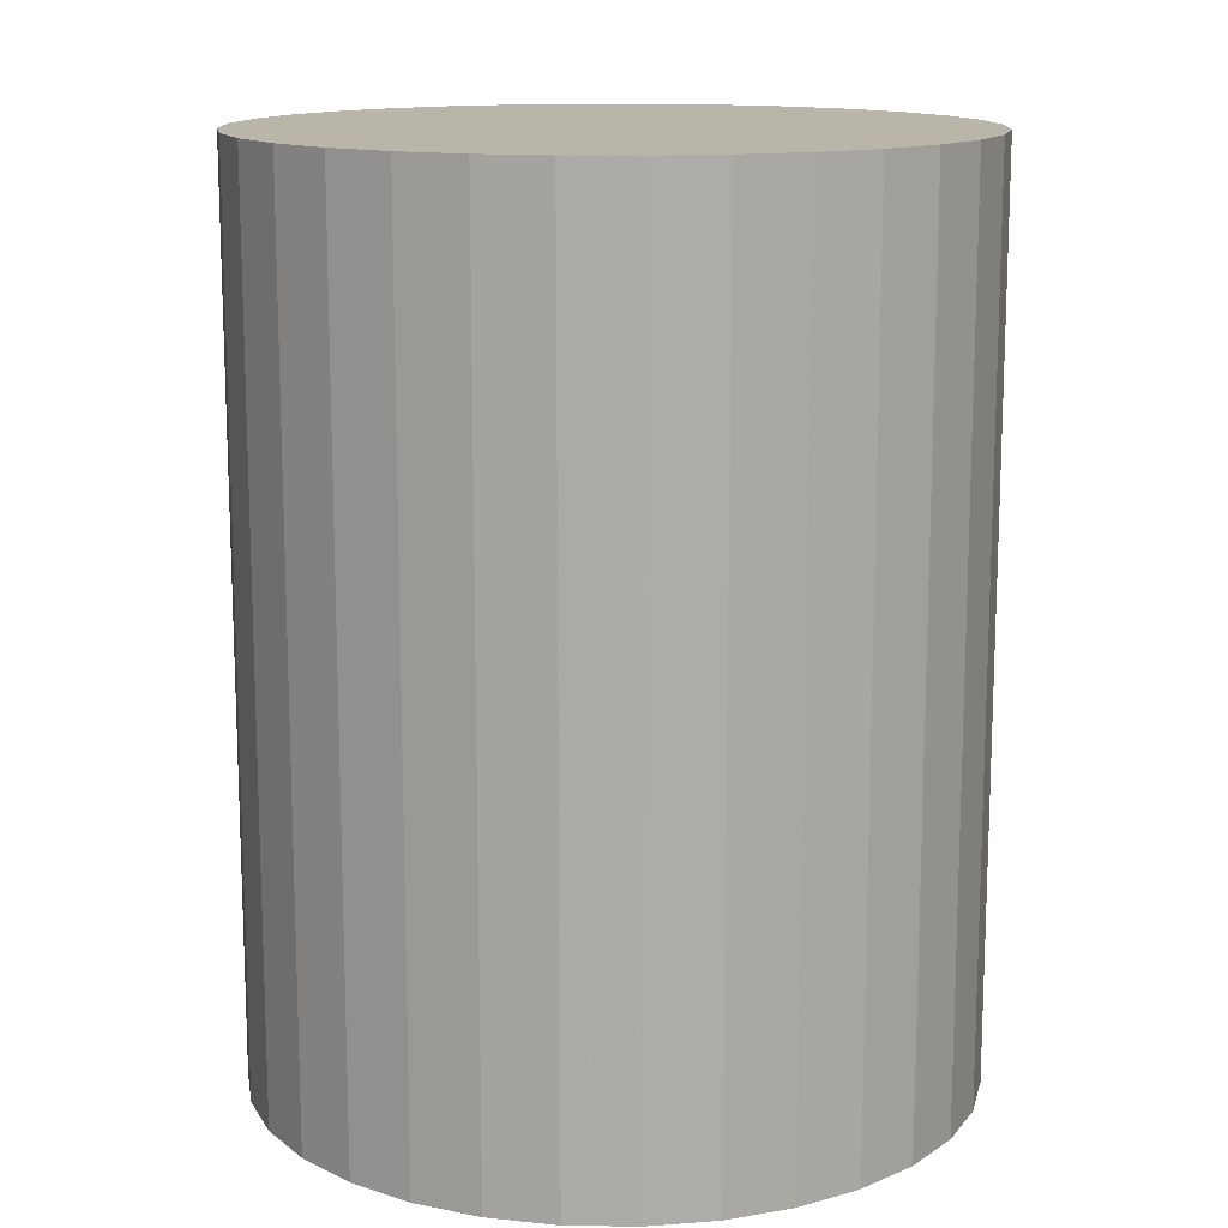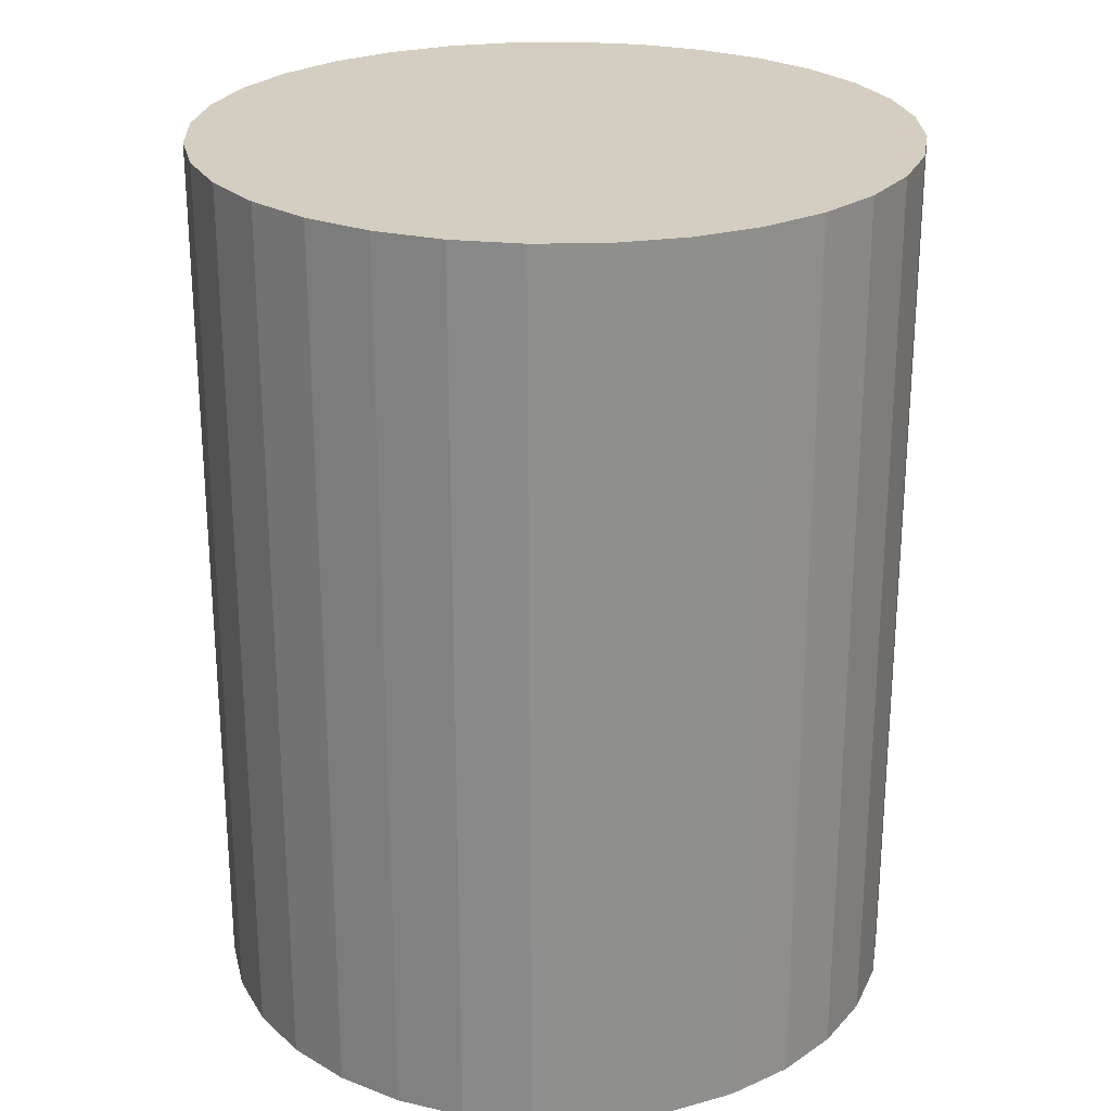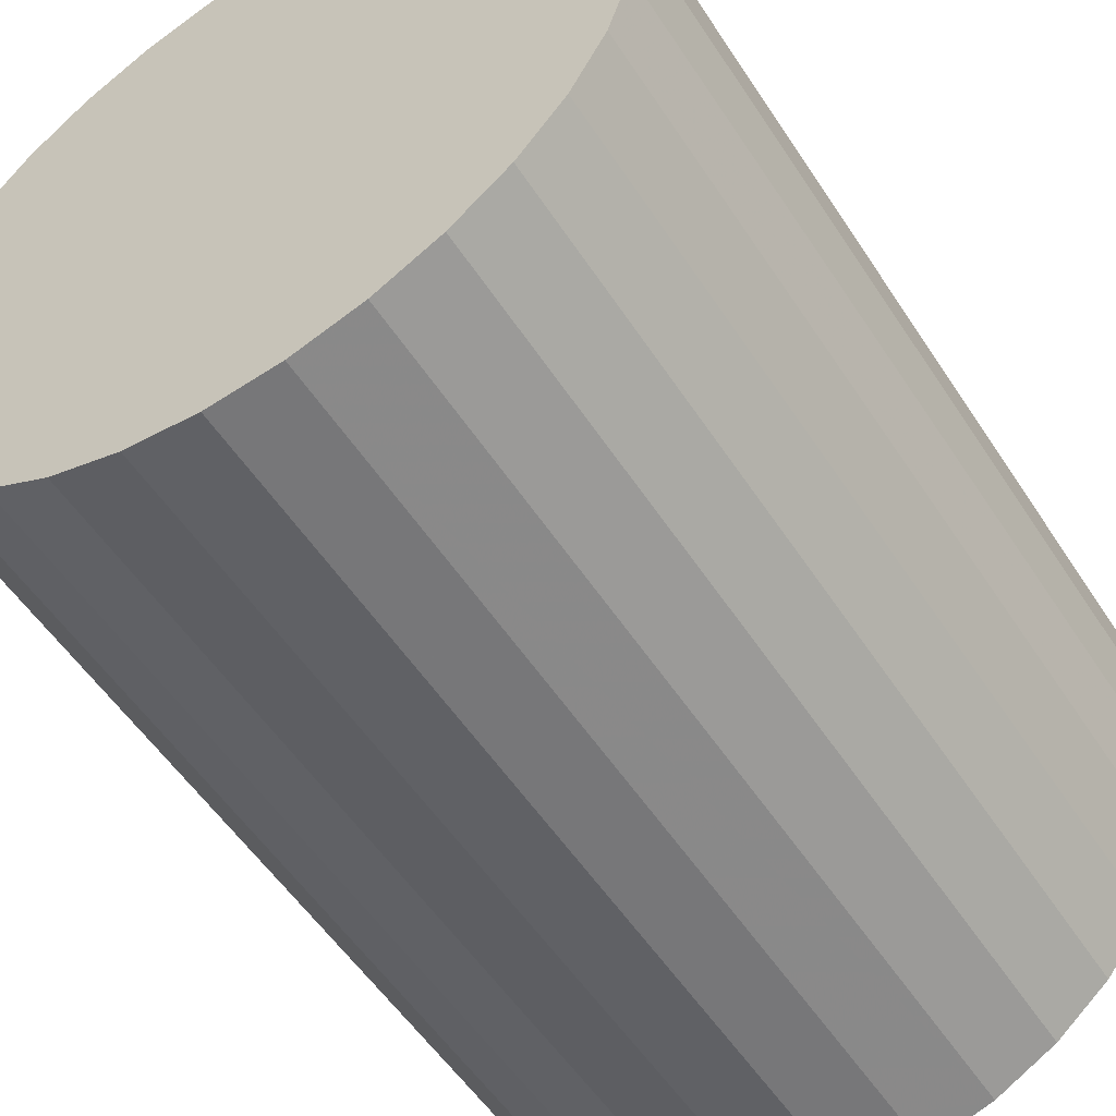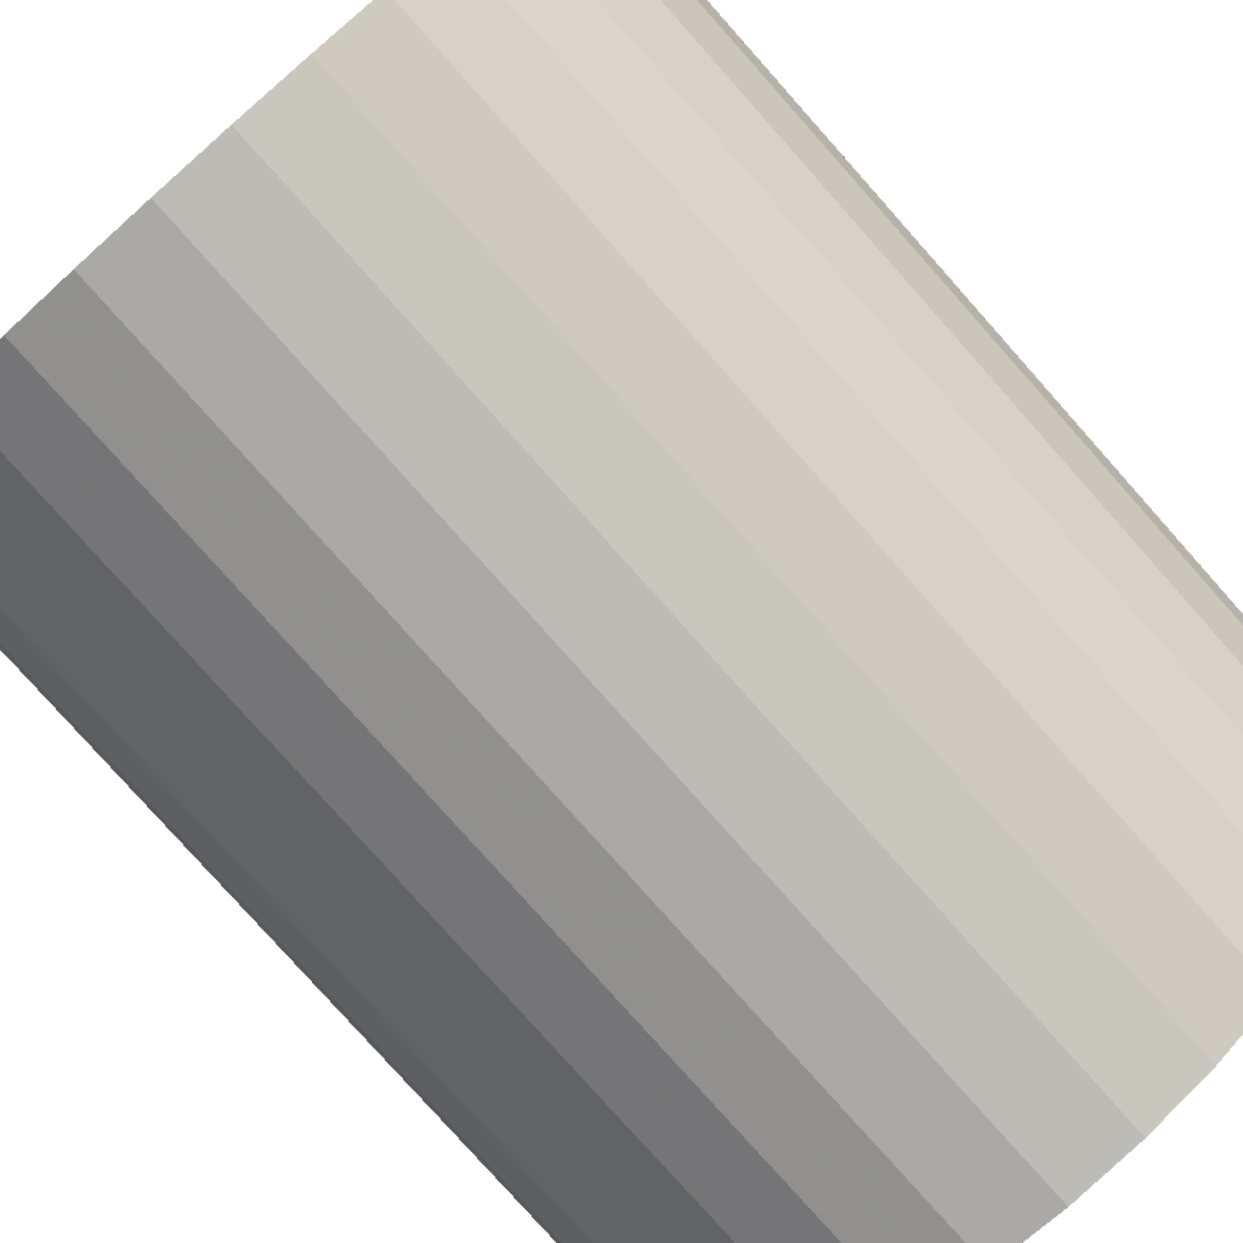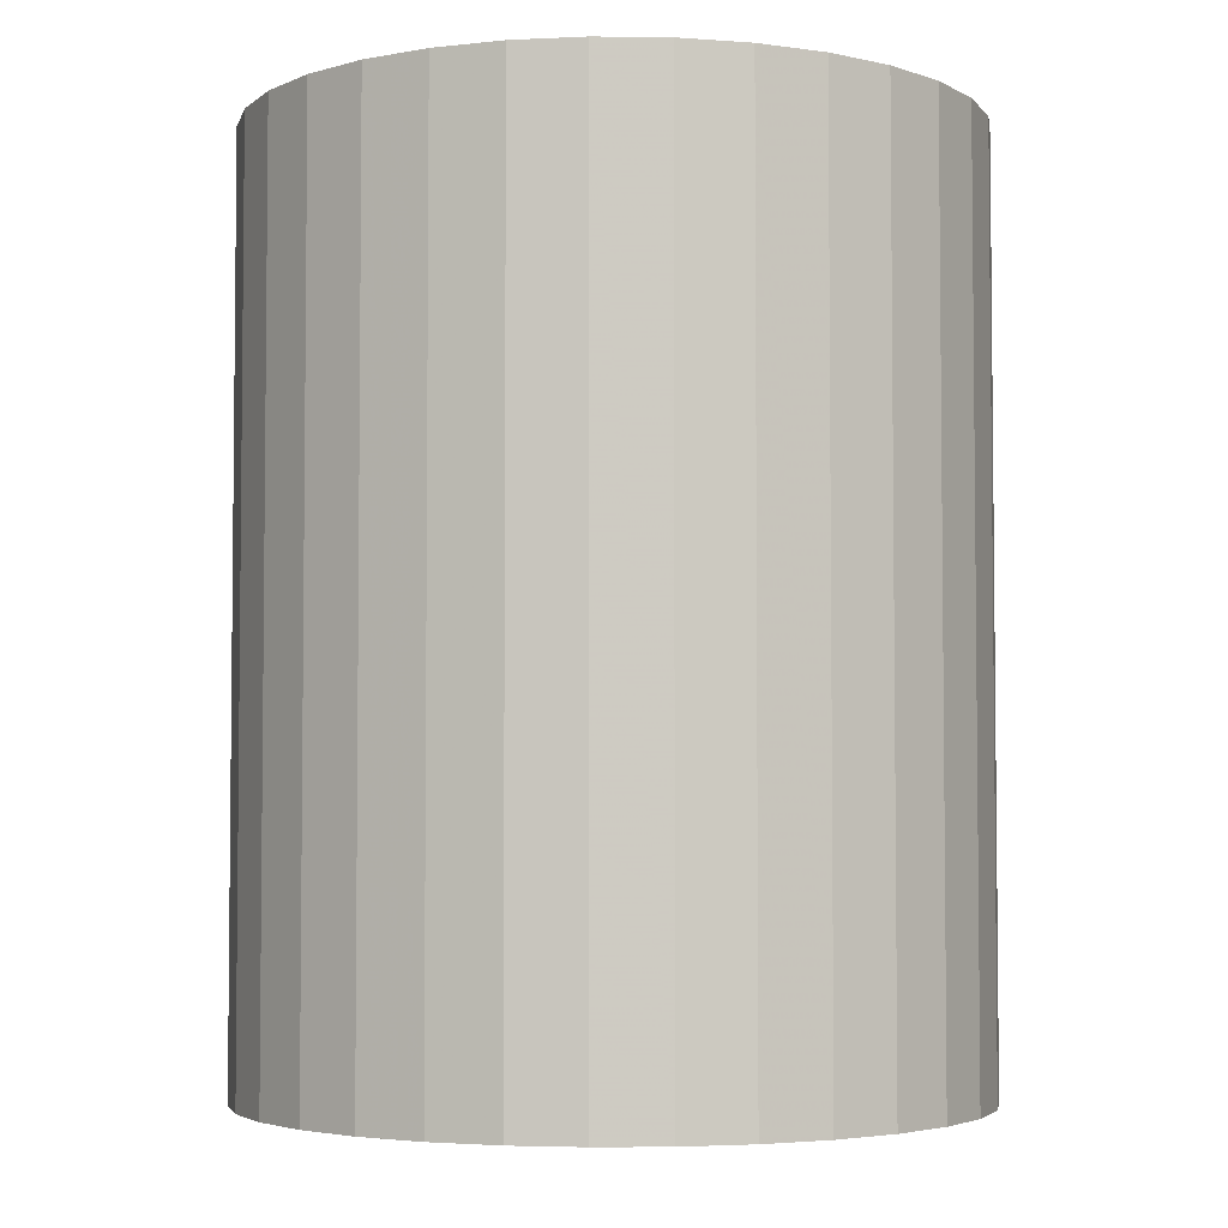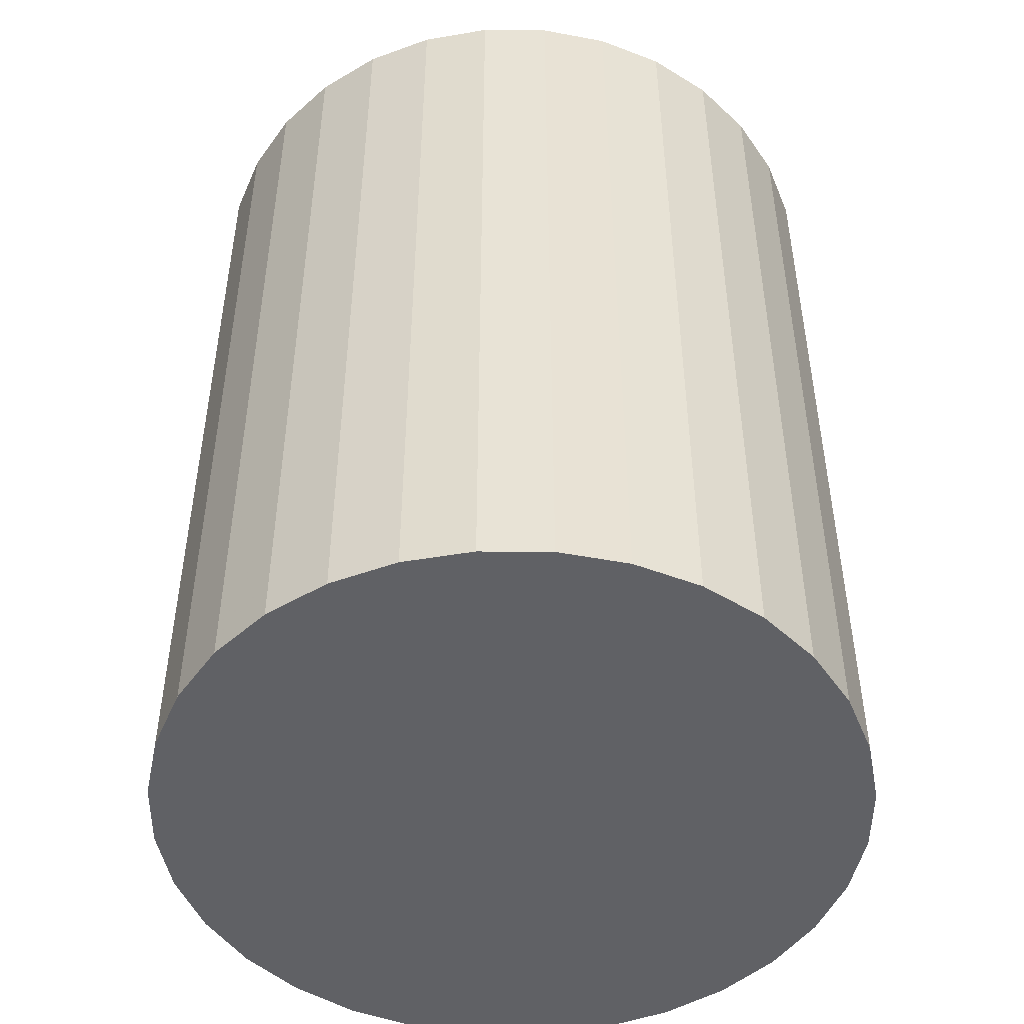
<metadata>
{"format":"obj","ext":"obj","renderer":"f3d","projection":"perspective","resolution":1024,"background":"white","views":[{"elev":13.6,"azim":86.1,"up":"+Z"},{"elev":25.0,"azim":-165.0,"up":"+Z"},{"elev":-53.9,"azim":-147.6,"up":"+Y"},{"elev":-80.0,"azim":41.7,"up":"+Y"},{"elev":-3.9,"azim":-64.2,"up":"+Z"},{"elev":-48.5,"azim":-17.4,"up":"+Z"}]}
</metadata>
<code>
v 0 0 -0.03397
v 0.02668 0 -0.03397
v 0.02668 0 0.03397
v 0 0 0.03397
v 0.02617 0.005205 -0.03397
v 0.02617 0.005205 0.03397
v 0.02465 0.01021 -0.03397
v 0.02465 0.01021 0.03397
v 0.02218 0.01482 -0.03397
v 0.02218 0.01482 0.03397
v 0.01887 0.01887 -0.03397
v 0.01887 0.01887 0.03397
v 0.01482 0.02218 -0.03397
v 0.01482 0.02218 0.03397
v 0.01021 0.02465 -0.03397
v 0.01021 0.02465 0.03397
v 0.005205 0.02617 -0.03397
v 0.005205 0.02617 0.03397
v 0 0.02668 -0.03397
v 0 0.02668 0.03397
v -0.005205 0.02617 -0.03397
v -0.005205 0.02617 0.03397
v -0.01021 0.02465 -0.03397
v -0.01021 0.02465 0.03397
v -0.01482 0.02218 -0.03397
v -0.01482 0.02218 0.03397
v -0.01887 0.01887 -0.03397
v -0.01887 0.01887 0.03397
v -0.02218 0.01482 -0.03397
v -0.02218 0.01482 0.03397
v -0.02465 0.01021 -0.03397
v -0.02465 0.01021 0.03397
v -0.02617 0.005205 -0.03397
v -0.02617 0.005205 0.03397
v -0.02668 0 -0.03397
v -0.02668 0 0.03397
v -0.02617 -0.005205 -0.03397
v -0.02617 -0.005205 0.03397
v -0.02465 -0.01021 -0.03397
v -0.02465 -0.01021 0.03397
v -0.02218 -0.01482 -0.03397
v -0.02218 -0.01482 0.03397
v -0.01887 -0.01887 -0.03397
v -0.01887 -0.01887 0.03397
v -0.01482 -0.02218 -0.03397
v -0.01482 -0.02218 0.03397
v -0.01021 -0.02465 -0.03397
v -0.01021 -0.02465 0.03397
v -0.005205 -0.02617 -0.03397
v -0.005205 -0.02617 0.03397
v -0 -0.02668 -0.03397
v -0 -0.02668 0.03397
v 0.005205 -0.02617 -0.03397
v 0.005205 -0.02617 0.03397
v 0.01021 -0.02465 -0.03397
v 0.01021 -0.02465 0.03397
v 0.01482 -0.02218 -0.03397
v 0.01482 -0.02218 0.03397
v 0.01887 -0.01887 -0.03397
v 0.01887 -0.01887 0.03397
v 0.02218 -0.01482 -0.03397
v 0.02218 -0.01482 0.03397
v 0.02465 -0.01021 -0.03397
v 0.02465 -0.01021 0.03397
v 0.02617 -0.005205 -0.03397
v 0.02617 -0.005205 0.03397
f 2 1 5
f 2 5 3
f 3 5 6
f 3 6 4
f 5 1 7
f 5 7 6
f 6 7 8
f 6 8 4
f 7 1 9
f 7 9 8
f 8 9 10
f 8 10 4
f 9 1 11
f 9 11 10
f 10 11 12
f 10 12 4
f 11 1 13
f 11 13 12
f 12 13 14
f 12 14 4
f 13 1 15
f 13 15 14
f 14 15 16
f 14 16 4
f 15 1 17
f 15 17 16
f 16 17 18
f 16 18 4
f 17 1 19
f 17 19 18
f 18 19 20
f 18 20 4
f 19 1 21
f 19 21 20
f 20 21 22
f 20 22 4
f 21 1 23
f 21 23 22
f 22 23 24
f 22 24 4
f 23 1 25
f 23 25 24
f 24 25 26
f 24 26 4
f 25 1 27
f 25 27 26
f 26 27 28
f 26 28 4
f 27 1 29
f 27 29 28
f 28 29 30
f 28 30 4
f 29 1 31
f 29 31 30
f 30 31 32
f 30 32 4
f 31 1 33
f 31 33 32
f 32 33 34
f 32 34 4
f 33 1 35
f 33 35 34
f 34 35 36
f 34 36 4
f 35 1 37
f 35 37 36
f 36 37 38
f 36 38 4
f 37 1 39
f 37 39 38
f 38 39 40
f 38 40 4
f 39 1 41
f 39 41 40
f 40 41 42
f 40 42 4
f 41 1 43
f 41 43 42
f 42 43 44
f 42 44 4
f 43 1 45
f 43 45 44
f 44 45 46
f 44 46 4
f 45 1 47
f 45 47 46
f 46 47 48
f 46 48 4
f 47 1 49
f 47 49 48
f 48 49 50
f 48 50 4
f 49 1 51
f 49 51 50
f 50 51 52
f 50 52 4
f 51 1 53
f 51 53 52
f 52 53 54
f 52 54 4
f 53 1 55
f 53 55 54
f 54 55 56
f 54 56 4
f 55 1 57
f 55 57 56
f 56 57 58
f 56 58 4
f 57 1 59
f 57 59 58
f 58 59 60
f 58 60 4
f 59 1 61
f 59 61 60
f 60 61 62
f 60 62 4
f 61 1 63
f 61 63 62
f 62 63 64
f 62 64 4
f 63 1 65
f 63 65 64
f 64 65 66
f 64 66 4
f 65 1 2
f 65 2 66
f 66 2 3
f 66 3 4

</code>
